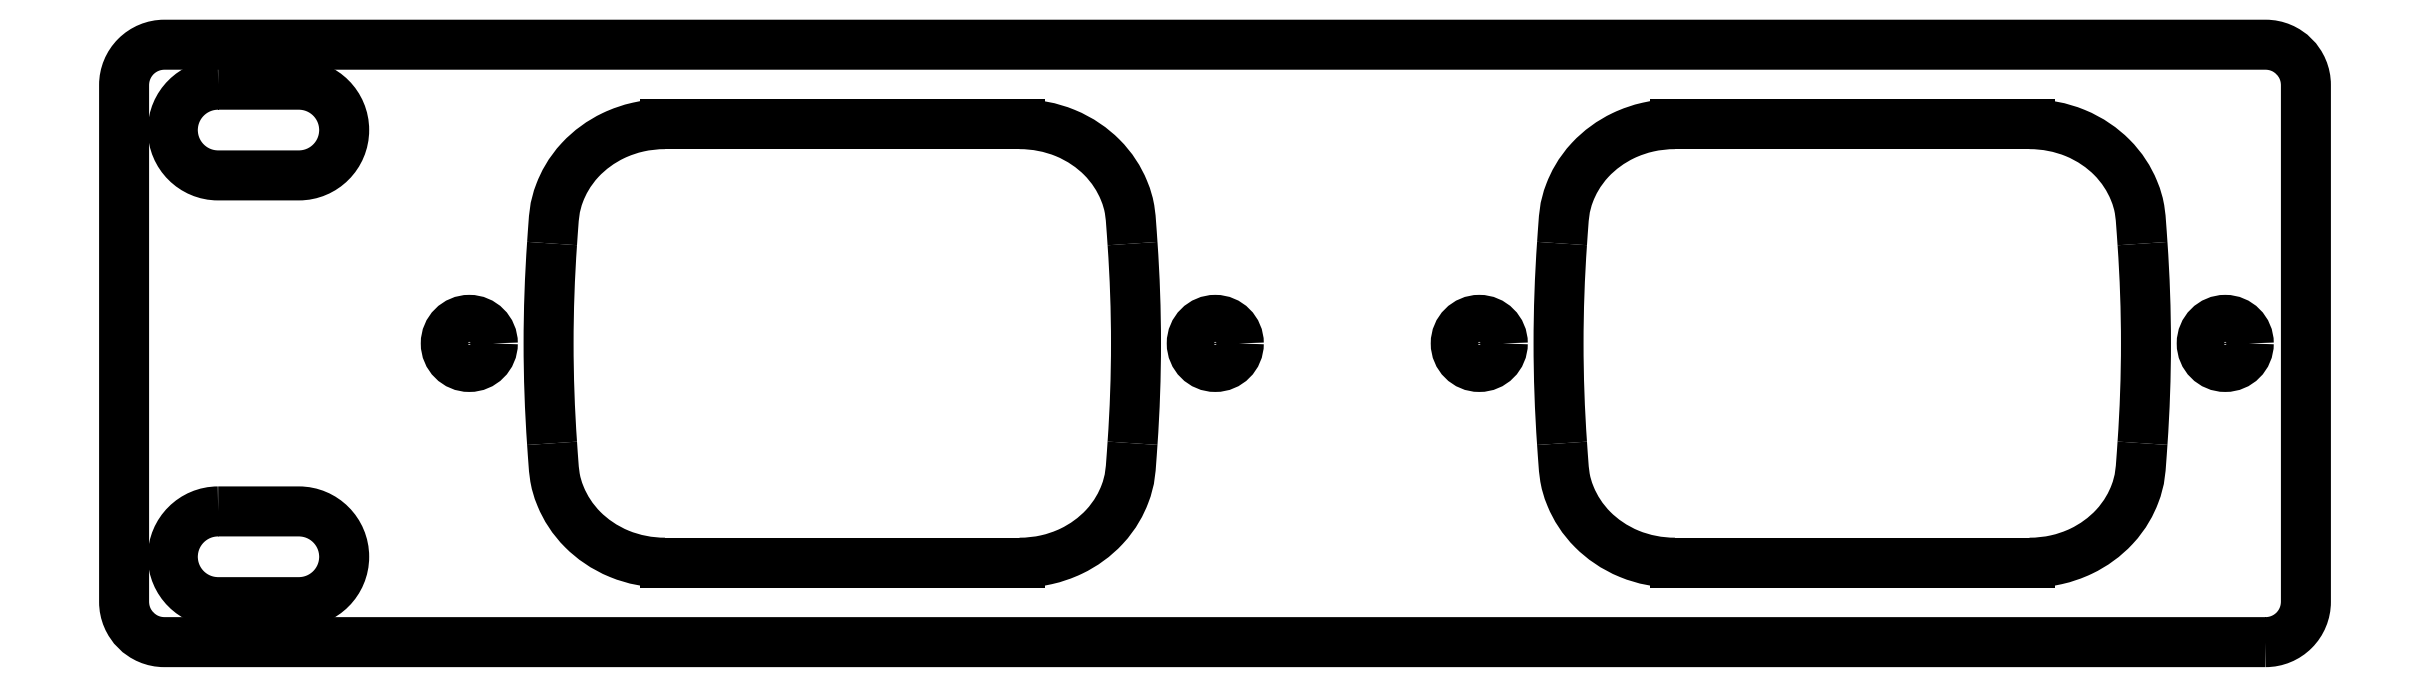
<metadata>
{"format":"dxf","ext":"dxf","renderer":"ezdxf+matplotlib","layout":"modelspace","background":"white","min_lineweight":24,"dpi":150}
</metadata>
<code>
0
SECTION
2
ENTITIES
0
LWPOLYLINE
8
0
90
8
70
1
43
0
10
-323.3
20
-44.45
42
0.4142
10
-320.3
20
-41.45
10
-320.3
20
-3
42
0.4142
10
-323.3
20
2.22e-15
10
-479.6
20
0
42
0.4142
10
-482.6
20
-3
10
-482.6
20
-41.45
42
0.4142
10
-479.6
20
-44.45
0
LWPOLYLINE
8
0
90
4
70
1
43
0
10
-475.6
20
-34.73
10
-469.6
20
-34.73
42
-1
10
-469.6
20
-41.48
10
-475.6
20
-41.48
42
-1
0
LWPOLYLINE
8
0
90
4
70
1
43
0
10
-475.6
20
-2.975
10
-469.6
20
-2.975
42
-1
10
-469.6
20
-9.725
10
-475.6
20
-9.725
42
-1
0
SPLINE
8
0
70
0
71
3
72
10
73
6
74
0
42
1e-09
43
1e-10
44
1e-10
40
-1.487
40
-1.487
40
-1.487
40
-1.487
40
-0.7433
40
-0.7433
40
-0
40
-0
40
-0
40
-0
10
-407.6
20
-29.65
30
0
10
-407.4
20
-27.18
30
0
10
-407.3
20
-24.7
30
6.112e-13
10
-407.3
20
-19.75
30
6.112e-13
10
-407.4
20
-17.27
30
0
10
-407.6
20
-14.8
30
0
0
SPLINE
8
0
70
0
71
3
72
16
73
12
74
0
42
1e-09
43
1e-10
44
1e-10
40
-1.669
40
-1.669
40
-1.669
40
-1.669
40
-1.481
40
-1.481
40
-1.294
40
-1.294
40
-1.001
40
-1.001
40
-0.6482
40
-0.6482
40
-0
40
-0
40
-0
40
-0
10
-415.9
20
-38.54
30
0
10
-415.3
20
-38.54
30
0
10
-414.6
20
-38.47
30
1.941e-12
10
-413.3
20
-38.18
30
1.941e-12
10
-412.7
20
-37.97
30
2.053e-12
10
-411.2
20
-37.24
30
2.053e-12
10
-410.4
20
-36.63
30
1.756e-12
10
-408.8
20
-34.98
30
1.756e-12
10
-408.4
20
-34.09
30
4.099e-12
10
-407.7
20
-32.32
30
4.099e-12
10
-407.7
20
-31.81
30
0
10
-407.6
20
-29.65
30
0
0
LINE
8
0
10
-415.9
20
-38.54
30
0
11
-442.4
21
-38.54
31
0
0
SPLINE
8
0
70
0
71
3
72
14
73
10
74
0
42
1e-09
43
1e-10
44
1e-10
40
-1.839
40
-1.839
40
-1.839
40
-1.839
40
-1.162
40
-1.162
40
-0.7177
40
-0.7177
40
-0.3439
40
-0.3439
40
-0
40
-0
40
-0
40
-0
10
-450.8
20
-29.66
30
0
10
-450.6
20
-31.84
30
0
10
-450.6
20
-32.39
30
2.229e-12
10
-449.8
20
-34.45
30
2.229e-12
10
-449.2
20
-35.3
30
2.076e-12
10
-447.8
20
-36.76
30
2.076e-12
10
-446.9
20
-37.41
30
1.578e-12
10
-444.7
20
-38.32
30
1.578e-12
10
-443.5
20
-38.54
30
0
10
-442.4
20
-38.54
30
0
0
SPLINE
8
0
70
0
71
3
72
10
73
6
74
0
42
1e-09
43
1e-10
44
1e-10
40
-1.488
40
-1.488
40
-1.488
40
-1.488
40
-0.744
40
-0.744
40
-0
40
-0
40
-0
40
-0
10
-450.8
20
-14.79
30
0
10
-450.9
20
-17.27
30
0
10
-451
20
-19.75
30
-5.551e-15
10
-451
20
-24.7
30
-5.551e-15
10
-450.9
20
-27.18
30
0
10
-450.8
20
-29.66
30
0
0
SPLINE
8
0
70
0
71
3
72
16
73
12
74
0
42
1e-09
43
1e-10
44
1e-10
40
-1.665
40
-1.665
40
-1.665
40
-1.665
40
-1.478
40
-1.478
40
-1.292
40
-1.292
40
-0.9991
40
-0.9991
40
-0.6471
40
-0.6471
40
-0
40
-0
40
-0
40
-0
10
-442.4
20
-5.91
30
0
10
-443
20
-5.91
30
0
10
-443.7
20
-5.983
30
-1.747e-12
10
-445
20
-6.27
30
-1.747e-12
10
-445.6
20
-6.483
30
-1.953e-12
10
-447.1
20
-7.207
30
-1.953e-12
10
-448
20
-7.818
30
-1.416e-12
10
-449.5
20
-9.467
30
-1.416e-12
10
-449.9
20
-10.36
30
-3.534e-12
10
-450.6
20
-12.13
30
-3.534e-12
10
-450.6
20
-12.64
30
-5.551e-16
10
-450.8
20
-14.79
30
-5.551e-16
0
LINE
8
0
10
-442.4
20
-5.91
30
0
11
-415.9
21
-5.91
31
0
0
SPLINE
8
0
70
0
71
3
72
14
73
10
74
0
42
1e-09
43
1e-10
44
1e-10
40
-1.84
40
-1.84
40
-1.84
40
-1.84
40
-1.162
40
-1.162
40
-0.7177
40
-0.7177
40
-0.3439
40
-0.3439
40
-0
40
-0
40
-0
40
-0
10
-407.6
20
-14.8
30
0
10
-407.7
20
-12.61
30
0
10
-407.7
20
-12.06
30
5.81e-12
10
-408.6
20
-10
30
5.81e-12
10
-409.1
20
-9.146
30
6.293e-12
10
-410.5
20
-7.695
30
6.293e-12
10
-411.4
20
-7.036
30
4.557e-12
10
-413.6
20
-6.132
30
4.557e-12
10
-414.8
20
-5.91
30
0
10
-415.9
20
-5.91
30
0
0
SPLINE
8
0
70
0
71
3
72
10
73
6
74
0
42
1e-09
43
1e-10
44
1e-10
40
-1.487
40
-1.487
40
-1.487
40
-1.487
40
-0.7433
40
-0.7433
40
-0
40
-0
40
-0
40
-0
10
-332.4
20
-29.65
30
0
10
-332.3
20
-27.18
30
0
10
-332.2
20
-24.7
30
6.106e-13
10
-332.2
20
-19.75
30
6.106e-13
10
-332.3
20
-17.27
30
0
10
-332.4
20
-14.8
30
0
0
SPLINE
8
0
70
0
71
3
72
16
73
12
74
0
42
1e-09
43
1e-10
44
1e-10
40
-1.673
40
-1.673
40
-1.673
40
-1.673
40
-1.484
40
-1.484
40
-1.297
40
-1.297
40
-1.003
40
-1.003
40
-0.6495
40
-0.6495
40
-0
40
-0
40
-0
40
-0
10
-340.8
20
-38.54
30
0
10
-340.1
20
-38.54
30
0
10
-339.5
20
-38.47
30
1.938e-12
10
-338.2
20
-38.18
30
1.938e-12
10
-337.6
20
-37.97
30
2.051e-12
10
-336.1
20
-37.24
30
2.051e-12
10
-335.2
20
-36.63
30
1.754e-12
10
-333.7
20
-34.98
30
1.754e-12
10
-333.2
20
-34.09
30
4.099e-12
10
-332.6
20
-32.32
30
4.099e-12
10
-332.6
20
-31.81
30
0
10
-332.4
20
-29.65
30
0
0
LINE
8
0
10
-340.8
20
-38.54
30
0
11
-367.2
21
-38.54
31
0
0
SPLINE
8
0
70
0
71
3
72
14
73
10
74
0
42
1e-09
43
1e-10
44
1e-10
40
-1.84
40
-1.84
40
-1.84
40
-1.84
40
-1.162
40
-1.162
40
-0.7177
40
-0.7177
40
-0.3439
40
-0.3439
40
-0
40
-0
40
-0
40
-0
10
-375.6
20
-29.66
30
5.551e-16
10
-375.5
20
-31.84
30
5.551e-16
10
-375.5
20
-32.39
30
2.228e-12
10
-374.6
20
-34.45
30
2.228e-12
10
-374.1
20
-35.3
30
2.076e-12
10
-372.6
20
-36.76
30
2.076e-12
10
-371.7
20
-37.41
30
1.578e-12
10
-369.5
20
-38.32
30
1.578e-12
10
-368.4
20
-38.54
30
0
10
-367.2
20
-38.54
30
0
0
SPLINE
8
0
70
0
71
3
72
10
73
6
74
0
42
1e-09
43
1e-10
44
1e-10
40
-1.488
40
-1.488
40
-1.488
40
-1.488
40
-0.744
40
-0.744
40
-0
40
-0
40
-0
40
-0
10
-375.6
20
-14.79
30
0
10
-375.8
20
-17.27
30
0
10
-375.9
20
-19.75
30
-5.551e-15
10
-375.9
20
-24.7
30
-5.551e-15
10
-375.8
20
-27.18
30
0
10
-375.6
20
-29.66
30
0
0
SPLINE
8
0
70
0
71
3
72
16
73
12
74
0
42
1e-09
43
1e-10
44
1e-10
40
-1.666
40
-1.666
40
-1.666
40
-1.666
40
-1.479
40
-1.479
40
-1.292
40
-1.292
40
-0.9996
40
-0.9996
40
-0.6475
40
-0.6475
40
-0
40
-0
40
-0
40
-0
10
-367.2
20
-5.91
30
0
10
-367.9
20
-5.91
30
0
10
-368.6
20
-5.983
30
-1.746e-12
10
-369.8
20
-6.27
30
-1.746e-12
10
-370.5
20
-6.483
30
-1.953e-12
10
-372
20
-7.207
30
-1.953e-12
10
-372.8
20
-7.818
30
-1.416e-12
10
-374.4
20
-9.467
30
-1.416e-12
10
-374.8
20
-10.36
30
-3.535e-12
10
-375.5
20
-12.13
30
-3.535e-12
10
-375.5
20
-12.64
30
0
10
-375.6
20
-14.79
30
0
0
LINE
8
0
10
-367.2
20
-5.91
30
0
11
-340.8
21
-5.91
31
0
0
SPLINE
8
0
70
0
71
3
72
14
73
10
74
0
42
1e-09
43
1e-10
44
1e-10
40
-1.84
40
-1.84
40
-1.84
40
-1.84
40
-1.162
40
-1.162
40
-0.7177
40
-0.7177
40
-0.3439
40
-0.3439
40
-0
40
-0
40
-0
40
-0
10
-332.4
20
-14.8
30
0
10
-332.6
20
-12.61
30
0
10
-332.6
20
-12.06
30
5.809e-12
10
-333.4
20
-10
30
5.809e-12
10
-333.9
20
-9.146
30
6.292e-12
10
-335.4
20
-7.695
30
6.292e-12
10
-336.3
20
-7.036
30
4.557e-12
10
-338.5
20
-6.132
30
4.557e-12
10
-339.7
20
-5.91
30
0
10
-340.8
20
-5.91
30
0
0
CIRCLE
8
0
10
-456.9
20
-22.23
30
0
40
1.75
210
0
220
0
230
1
0
CIRCLE
8
0
10
-401.4
20
-22.23
30
0
40
1.75
210
0
220
0
230
1
0
CIRCLE
8
0
10
-381.8
20
-22.23
30
0
40
1.75
210
0
220
0
230
1
0
CIRCLE
8
0
10
-326.3
20
-22.23
30
0
40
1.75
210
0
220
0
230
1
0
ENDSEC
0
EOF

</code>
